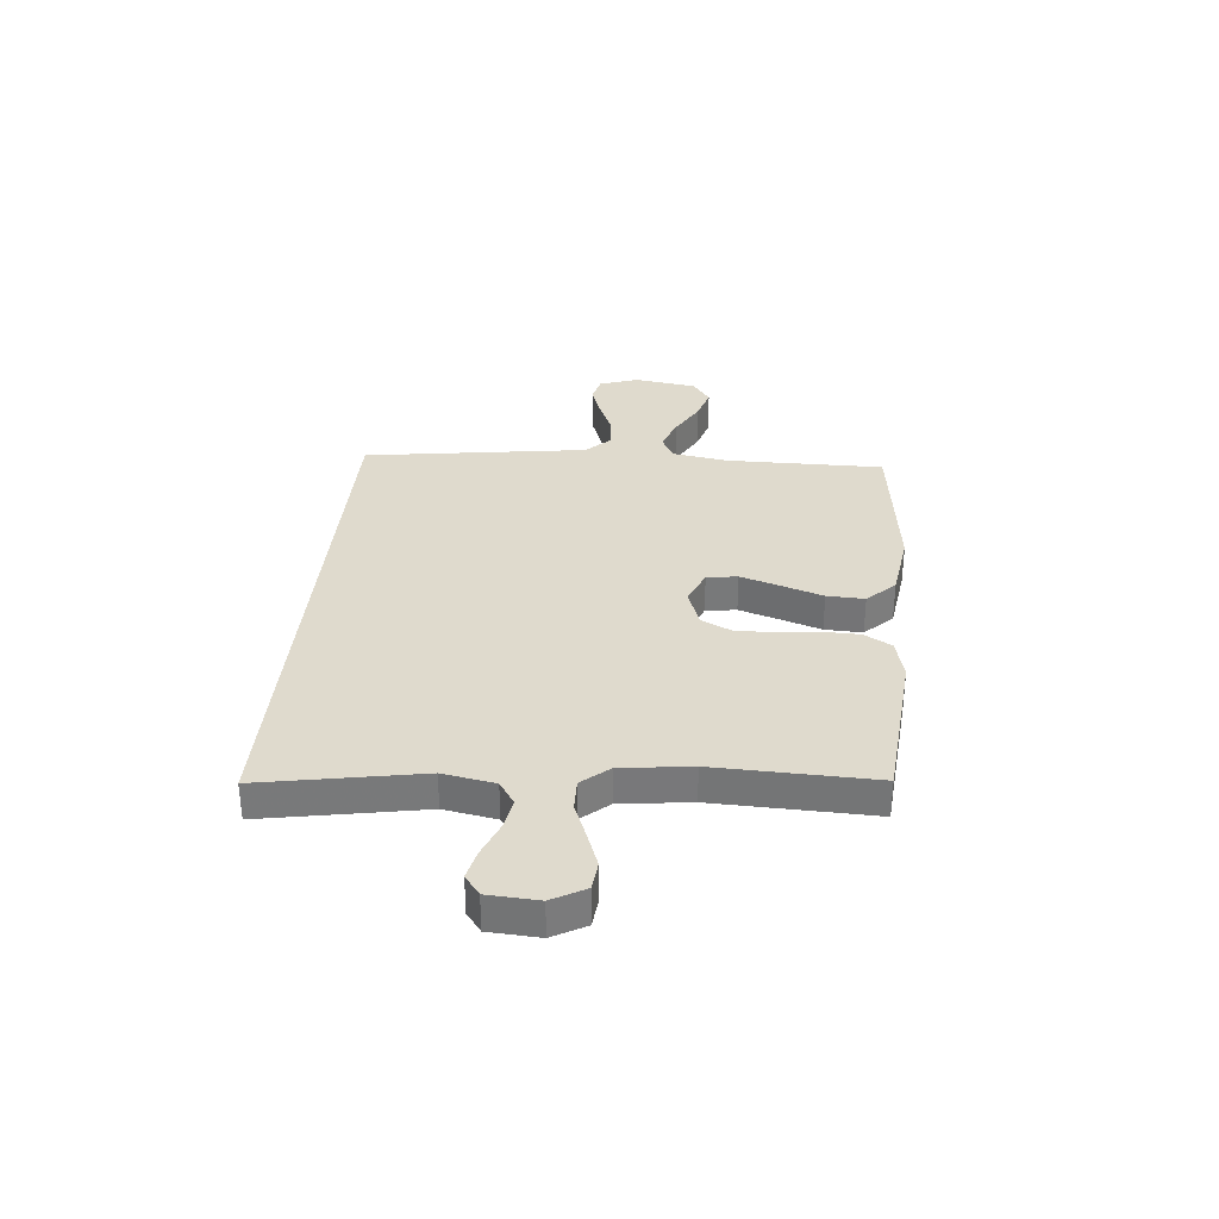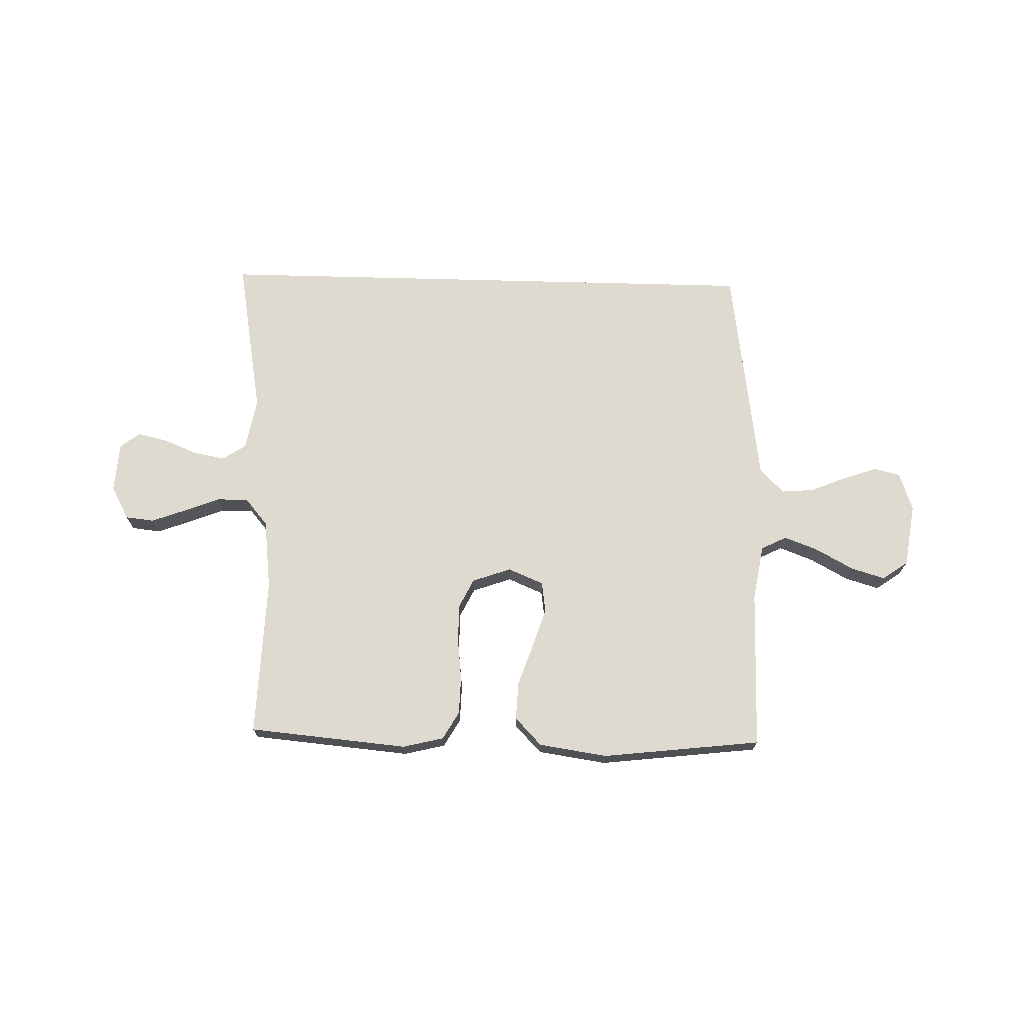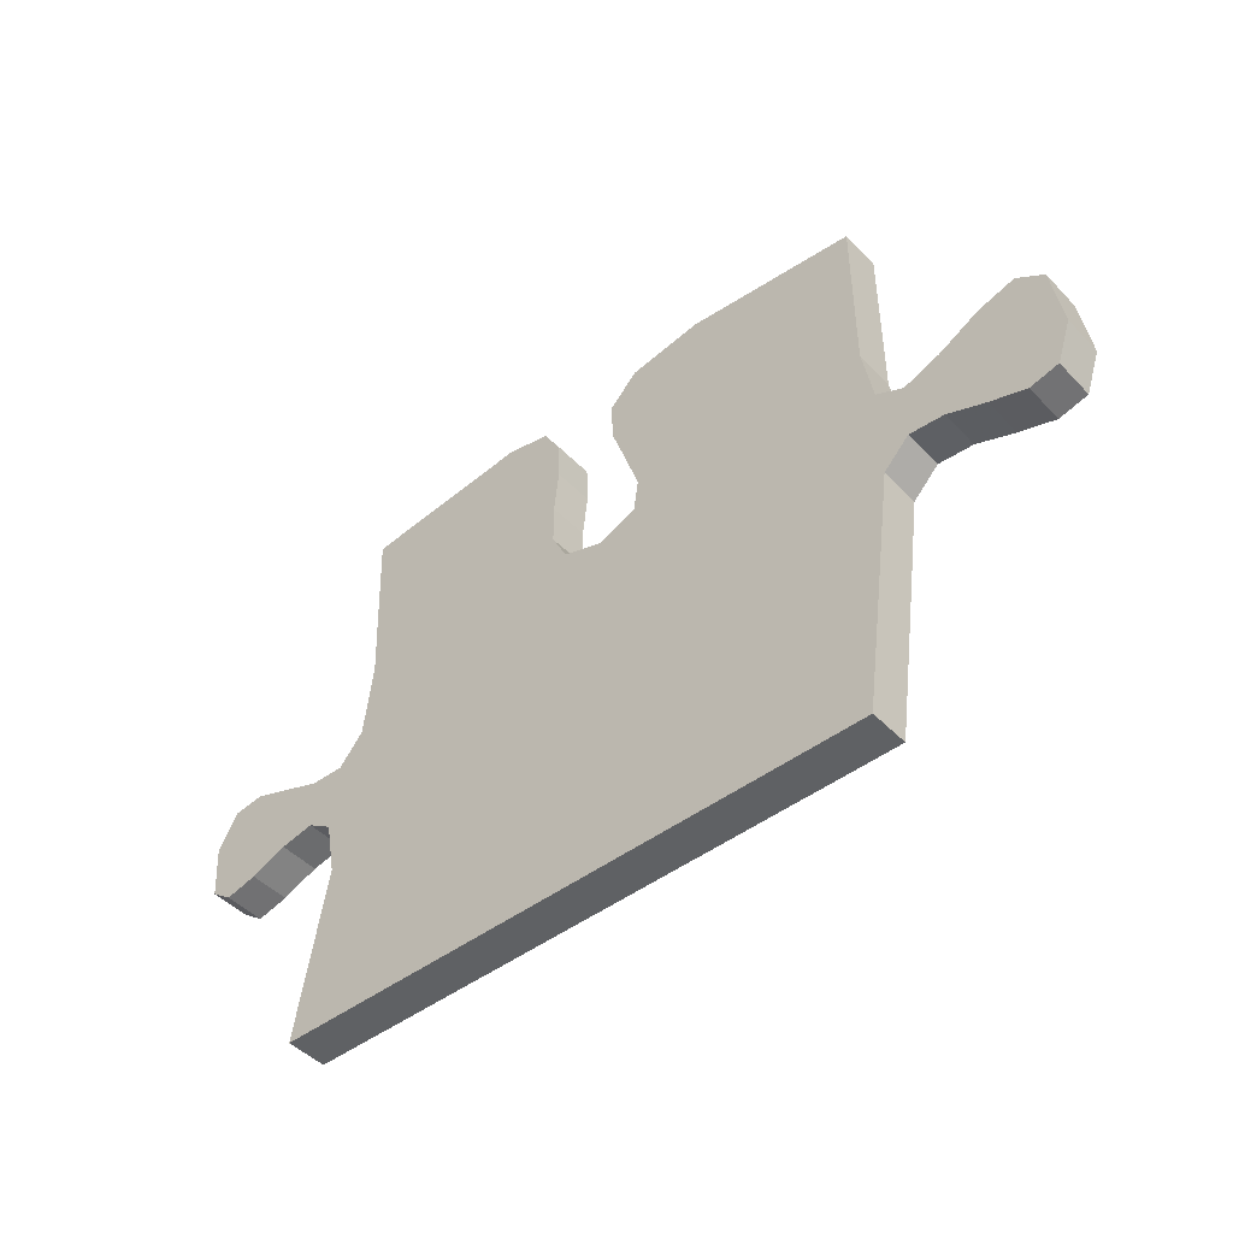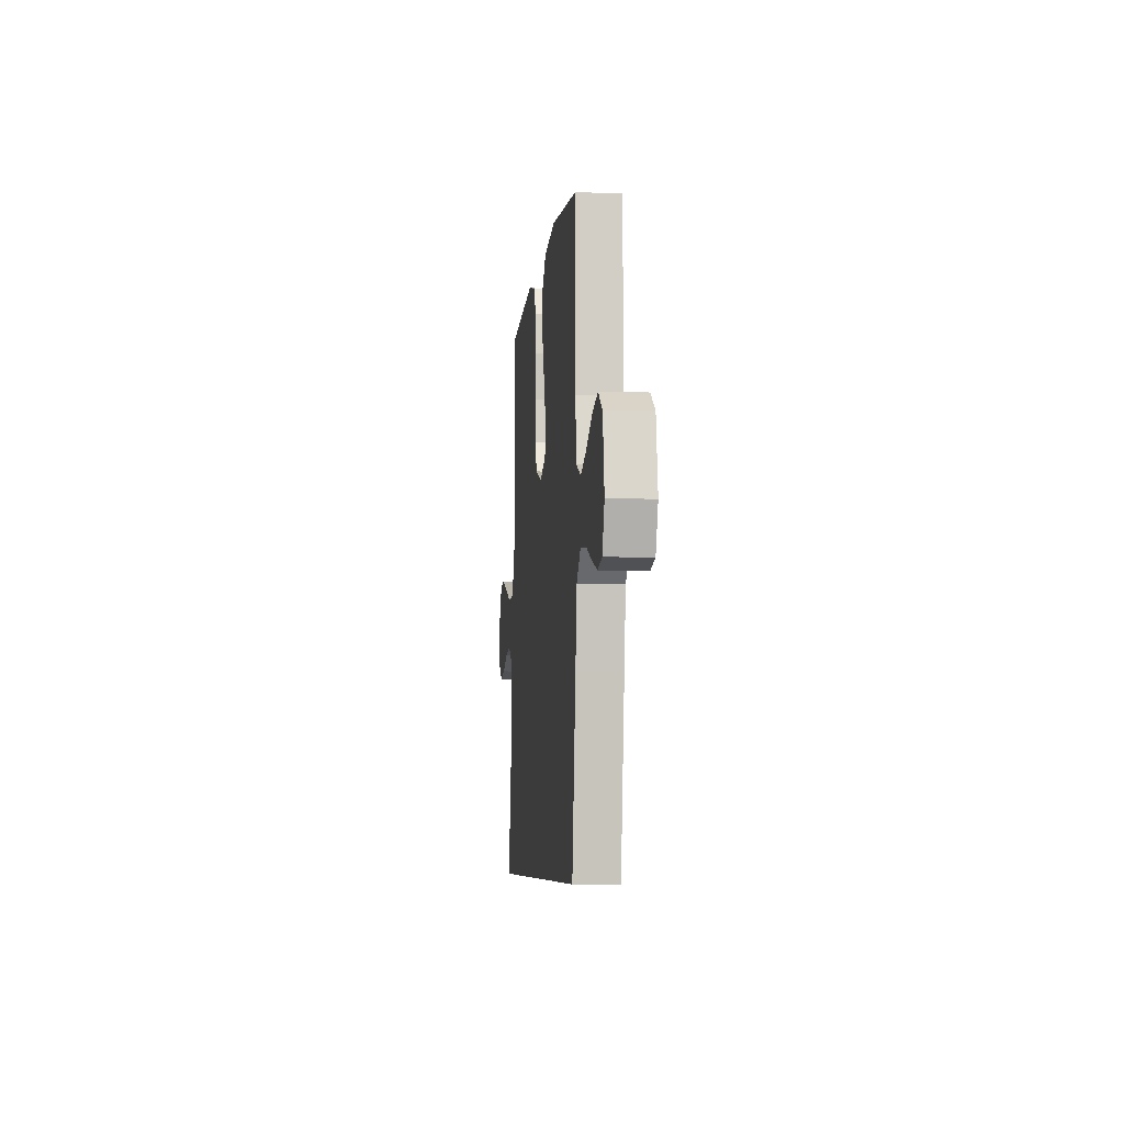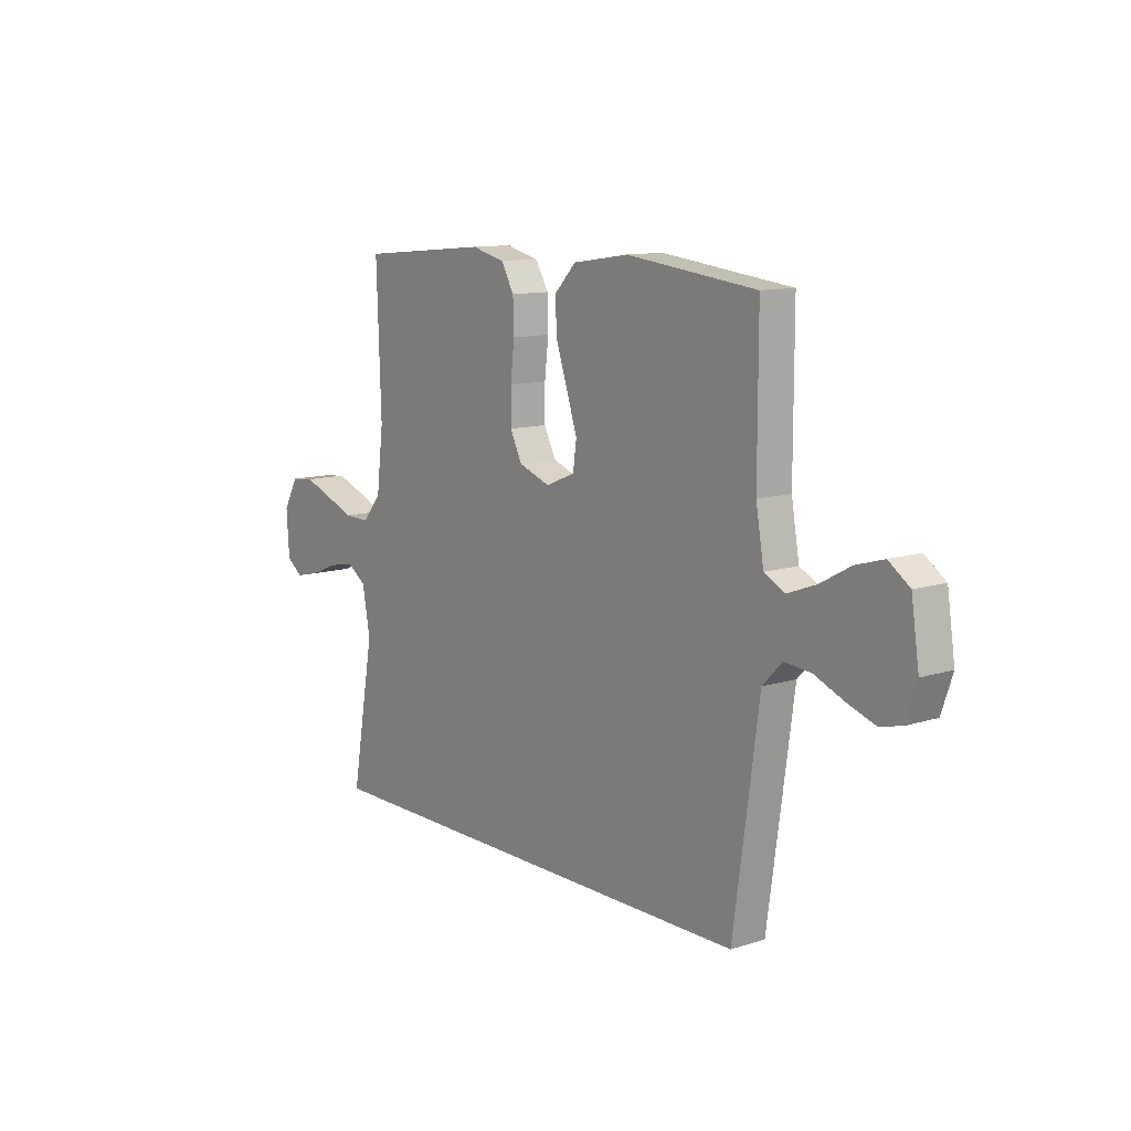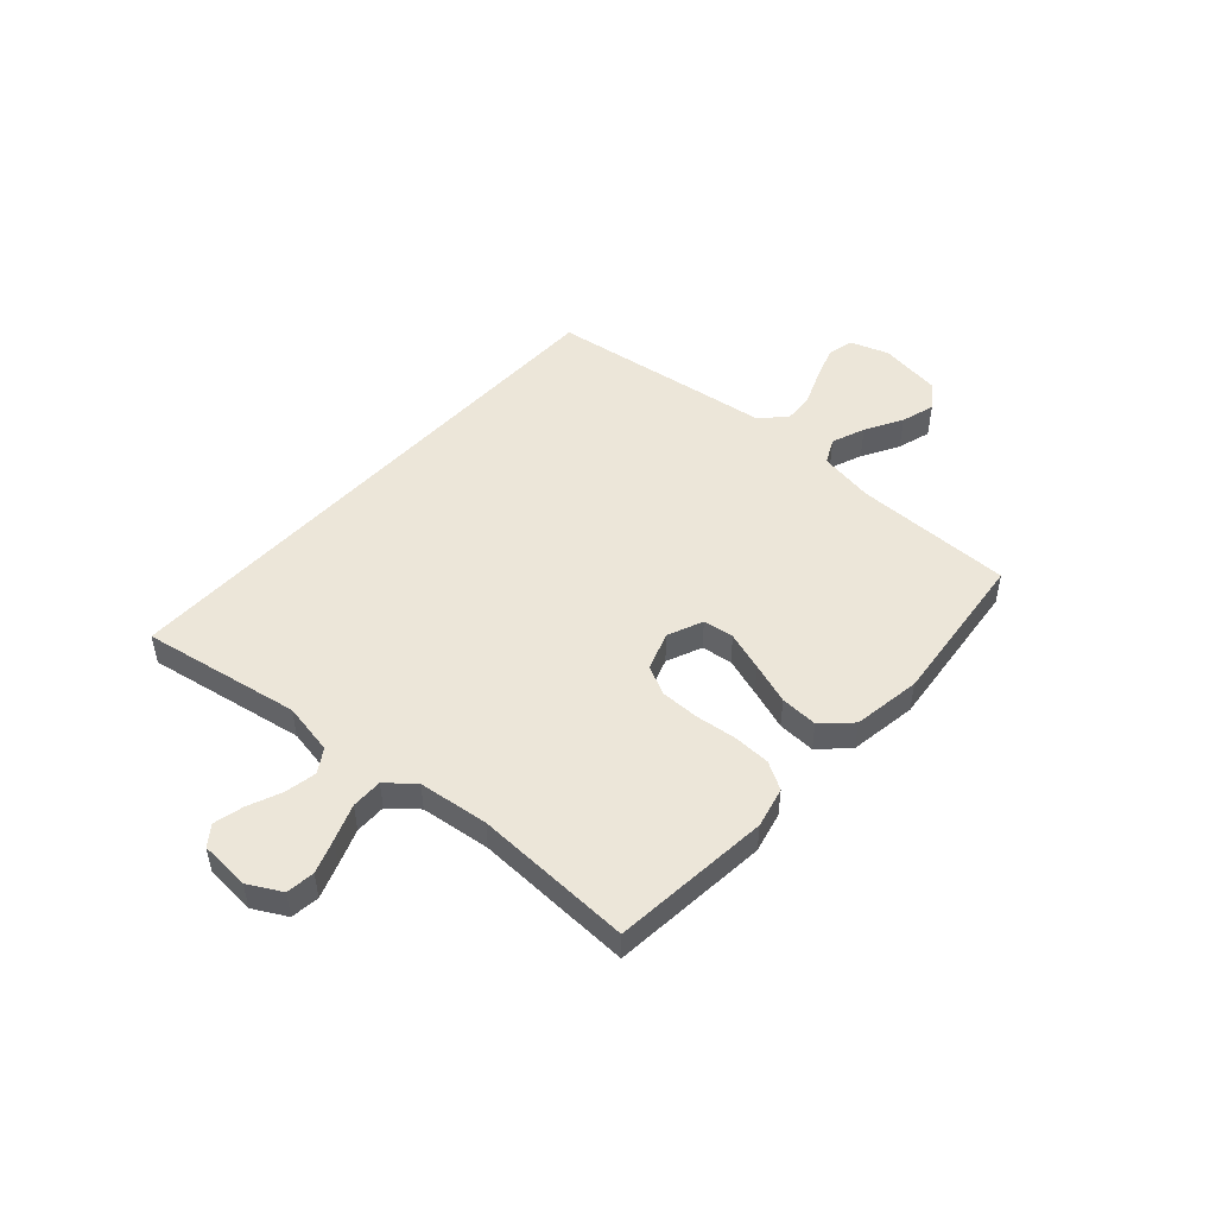
<metadata>
{"format":"obj","ext":"obj","renderer":"f3d","projection":"perspective","resolution":1024,"background":"white","views":[{"elev":32.6,"azim":-84.9,"up":"+Y"},{"elev":70.9,"azim":1.5,"up":"+Y"},{"elev":-46.3,"azim":40.7,"up":"+Z"},{"elev":-6.9,"azim":83.8,"up":"+Z"},{"elev":11.4,"azim":52.5,"up":"+Z"},{"elev":48.8,"azim":-47.8,"up":"+Y"}]}
</metadata>
<code>
v 0.459 0.07 -0.5
v -0.596 0.07 -0.5
v -0.543 0.07 -0.2
v -0.561 0.07 -0.102
v -0.605 0.07 -0.073
v -0.665 0.07 -0.084
v -0.729 0.07 -0.11
v -0.785 0.07 -0.123
v -0.822 0.07 -0.095
v -0.828 0.07 0
v -0.794 0.07 0.062
v -0.74 0.07 0.068
v -0.675 0.07 0.044
v -0.608 0.07 0.018
v -0.549 0.07 0.017
v -0.506 0.07 0.068
v -0.49 0.07 0.2
v -0.5 0.07 0.5
v -0.2 0.07 0.527
v -0.123 0.07 0.508
v -0.093 0.07 0.456
v -0.091 0.07 0.386
v -0.1 0.07 0.308
v -0.1 0.07 0.235
v -0.073 0.07 0.18
v 0 0.07 0.154
v 0.067 0.07 0.182
v 0.075 0.07 0.24
v 0.051 0.07 0.314
v 0.024 0.07 0.393
v 0.021 0.07 0.464
v 0.071 0.07 0.516
v 0.2 0.07 0.535
v 0.5 0.07 0.5
v 0.5 0.07 0.2
v 0.518 0.07 0.095
v 0.566 0.07 0.071
v 0.63 0.07 0.095
v 0.701 0.07 0.134
v 0.765 0.07 0.153
v 0.813 0.07 0.119
v 0.831 0.07 0
v 0.806 0.07 -0.073
v 0.756 0.07 -0.085
v 0.692 0.07 -0.063
v 0.624 0.07 -0.035
v 0.563 0.07 -0.03
v 0.518 0.07 -0.076
v 0.501 0.07 -0.2
v 0.459 0 -0.5
v -0.596 0 -0.5
v -0.543 0 -0.2
v -0.561 0 -0.102
v -0.605 0 -0.073
v -0.665 0 -0.084
v -0.729 0 -0.11
v -0.785 0 -0.123
v -0.822 0 -0.095
v -0.828 0 0
v -0.794 0 0.062
v -0.74 0 0.068
v -0.675 0 0.044
v -0.608 0 0.018
v -0.549 0 0.017
v -0.506 0 0.068
v -0.49 0 0.2
v -0.5 0 0.5
v -0.2 0 0.527
v -0.123 0 0.508
v -0.093 0 0.456
v -0.091 0 0.386
v -0.1 0 0.308
v -0.1 0 0.235
v -0.073 0 0.18
v 0 0 0.154
v 0.067 0 0.182
v 0.075 0 0.24
v 0.051 0 0.314
v 0.024 0 0.393
v 0.021 0 0.464
v 0.071 0 0.516
v 0.2 0 0.535
v 0.5 0 0.5
v 0.5 0 0.2
v 0.518 0 0.095
v 0.566 0 0.071
v 0.63 0 0.095
v 0.701 0 0.134
v 0.765 0 0.153
v 0.813 0 0.119
v 0.831 0 0
v 0.806 0 -0.073
v 0.756 0 -0.085
v 0.692 0 -0.063
v 0.624 0 -0.035
v 0.563 0 -0.03
v 0.518 0 -0.076
v 0.501 0 -0.2
f 48 49 1 2
f 47 48 2 3
f 43 44 45 46
f 41 42 43 46
f 41 46 47
f 38 39 40 41
f 37 38 41 47
f 36 37 47 3
f 32 33 34 35
f 29 30 31 32
f 28 29 32 35
f 27 28 35 36
f 20 21 22 23
f 20 23 24
f 17 18 19 20
f 16 17 20 24
f 15 16 24 25
f 11 12 13 14
f 9 10 11 14
f 9 14 15
f 6 7 8 9
f 5 6 9 15
f 4 5 15 25
f 26 27 36 3
f 3 4 25 26
f 51 50 98 97
f 52 51 97 96
f 95 94 93 92
f 95 92 91 90
f 96 95 90
f 90 89 88 87
f 96 90 87 86
f 52 96 86 85
f 84 83 82 81
f 81 80 79 78
f 84 81 78 77
f 85 84 77 76
f 72 71 70 69
f 73 72 69
f 69 68 67 66
f 73 69 66 65
f 74 73 65 64
f 63 62 61 60
f 63 60 59 58
f 64 63 58
f 58 57 56 55
f 64 58 55 54
f 74 64 54 53
f 52 85 76 75
f 75 74 53 52
f 1 50 51 2
f 2 51 52 3
f 3 52 53 4
f 4 53 54 5
f 5 54 55 6
f 6 55 56 7
f 7 56 57 8
f 8 57 58 9
f 9 58 59 10
f 10 59 60 11
f 11 60 61 12
f 12 61 62 13
f 13 62 63 14
f 14 63 64 15
f 15 64 65 16
f 16 65 66 17
f 17 66 67 18
f 18 67 68 19
f 19 68 69 20
f 20 69 70 21
f 21 70 71 22
f 22 71 72 23
f 23 72 73 24
f 24 73 74 25
f 25 74 75 26
f 26 75 76 27
f 27 76 77 28
f 28 77 78 29
f 29 78 79 30
f 30 79 80 31
f 31 80 81 32
f 32 81 82 33
f 33 82 83 34
f 34 83 84 35
f 35 84 85 36
f 36 85 86 37
f 37 86 87 38
f 38 87 88 39
f 39 88 89 40
f 40 89 90 41
f 41 90 91 42
f 42 91 92 43
f 43 92 93 44
f 44 93 94 45
f 45 94 95 46
f 46 95 96 47
f 47 96 97 48
f 48 97 98 49
f 49 98 50 1

</code>
